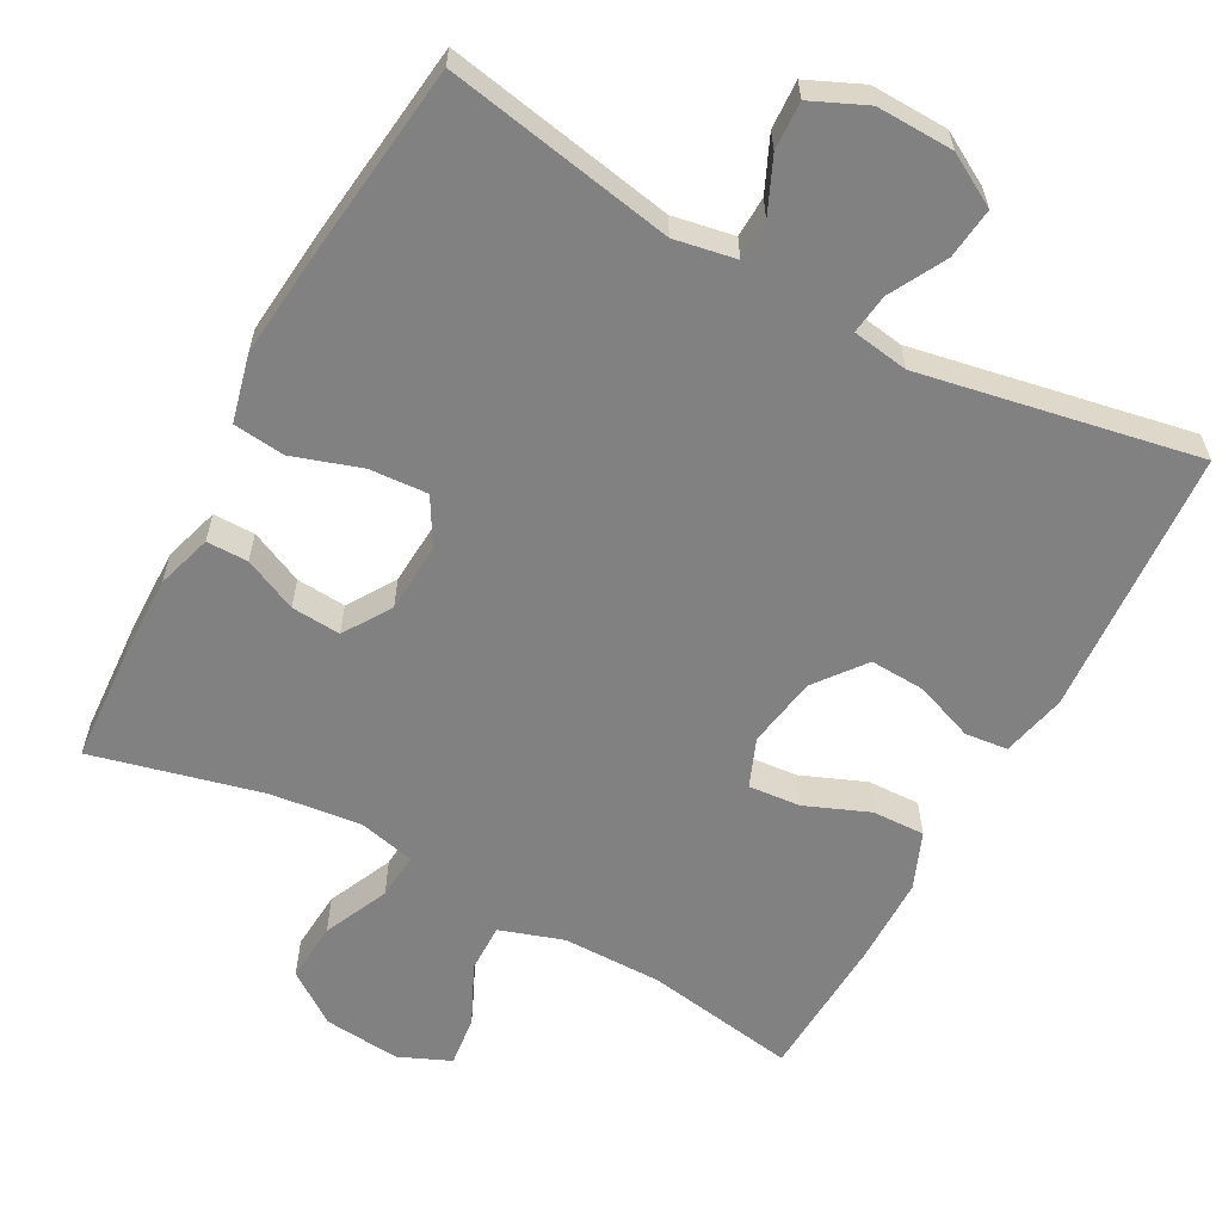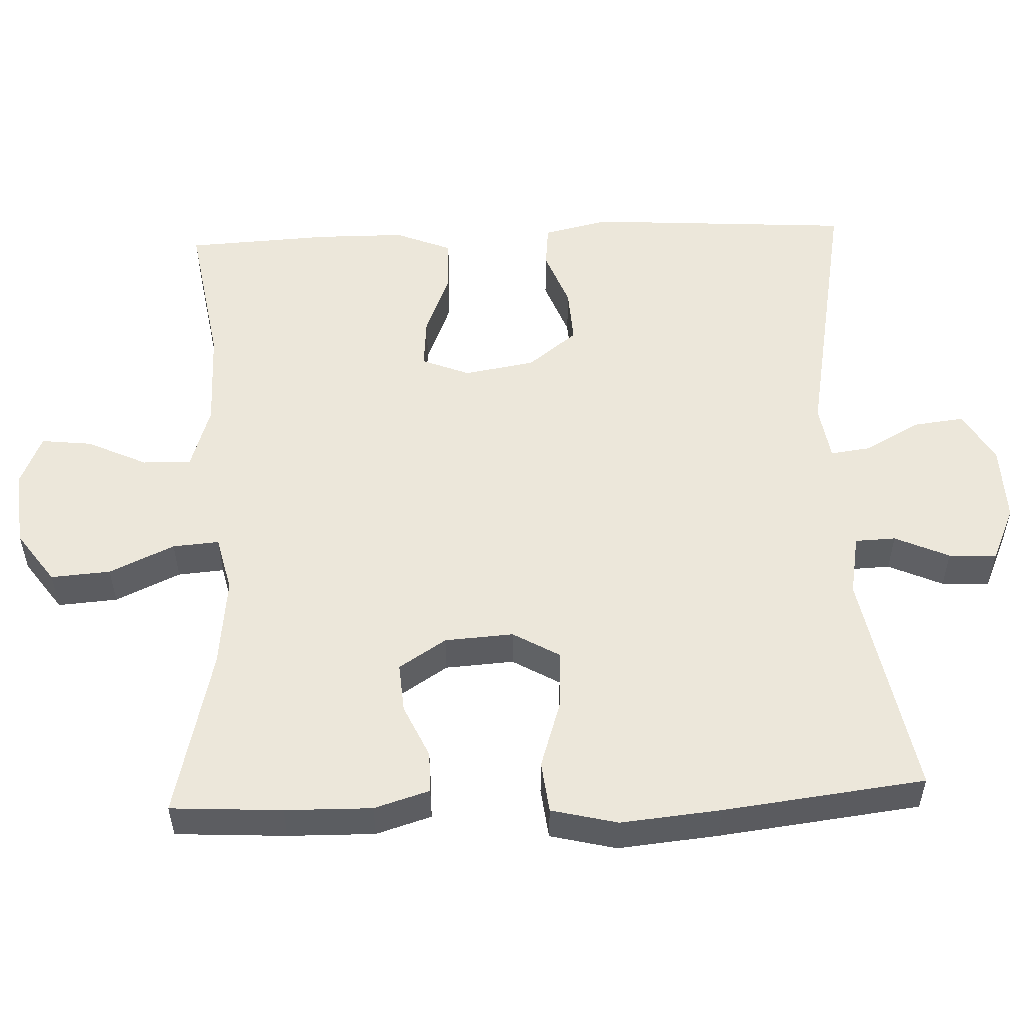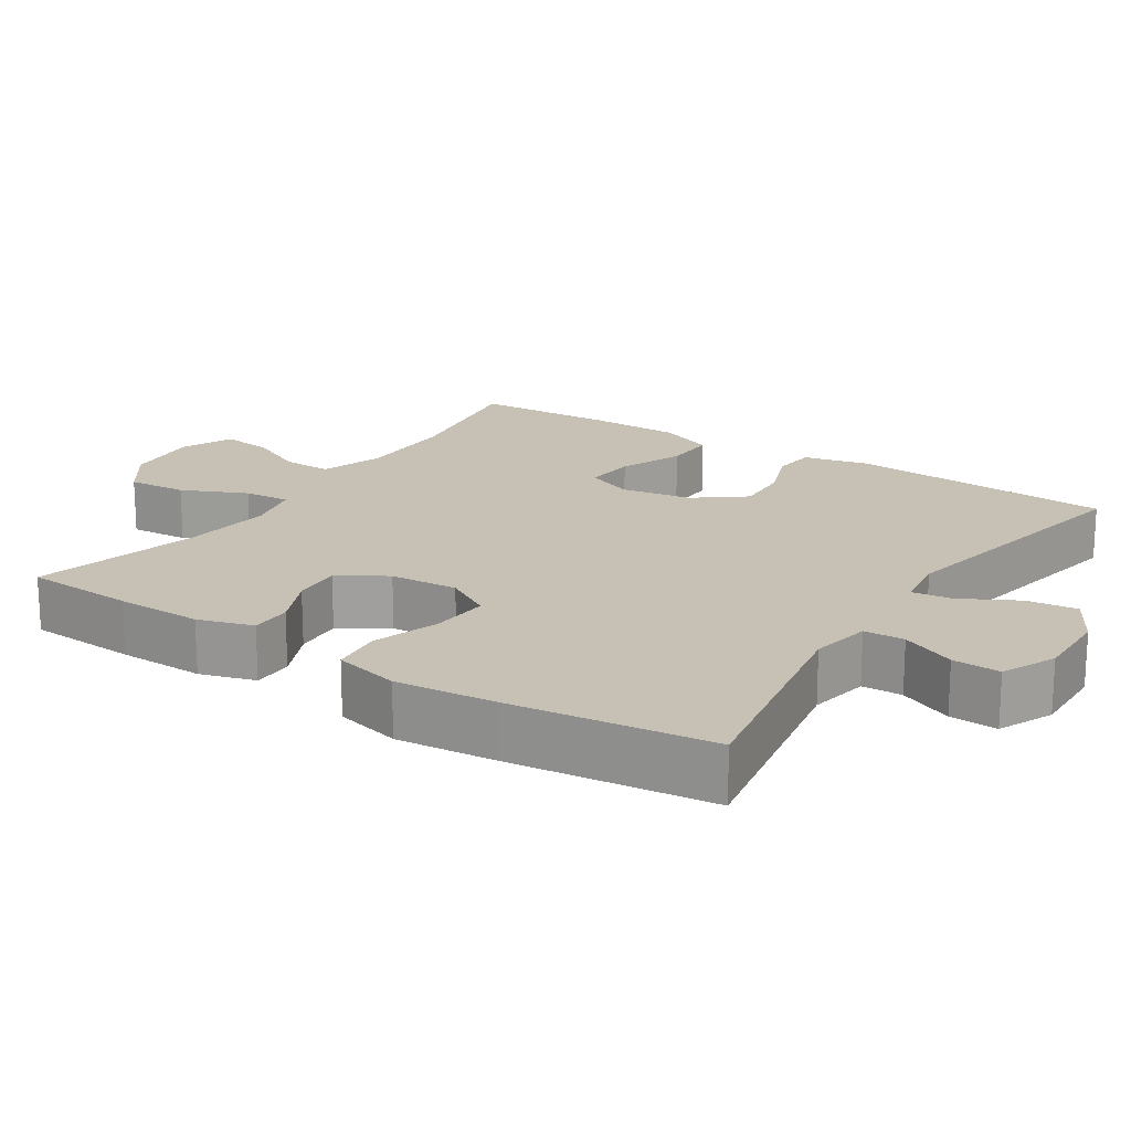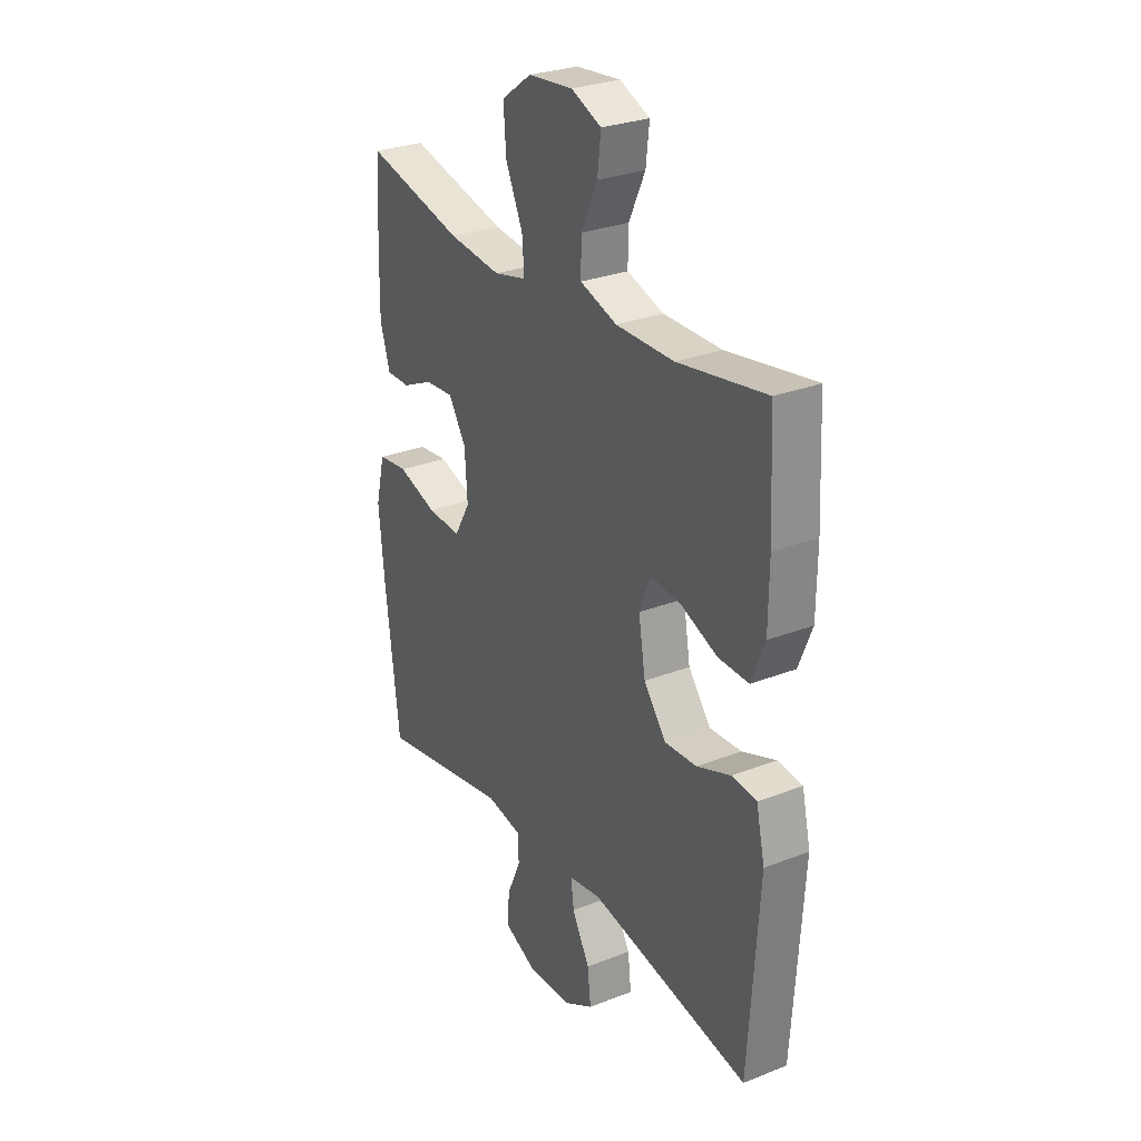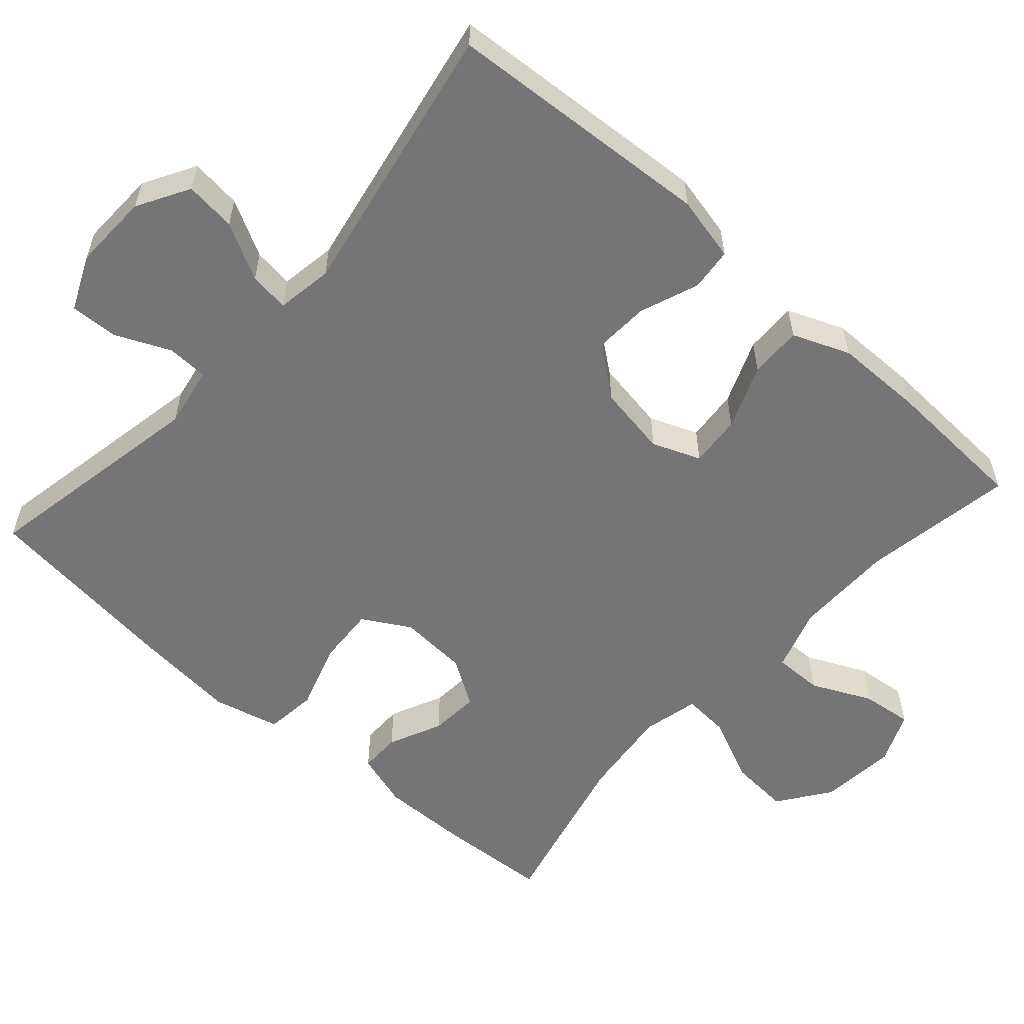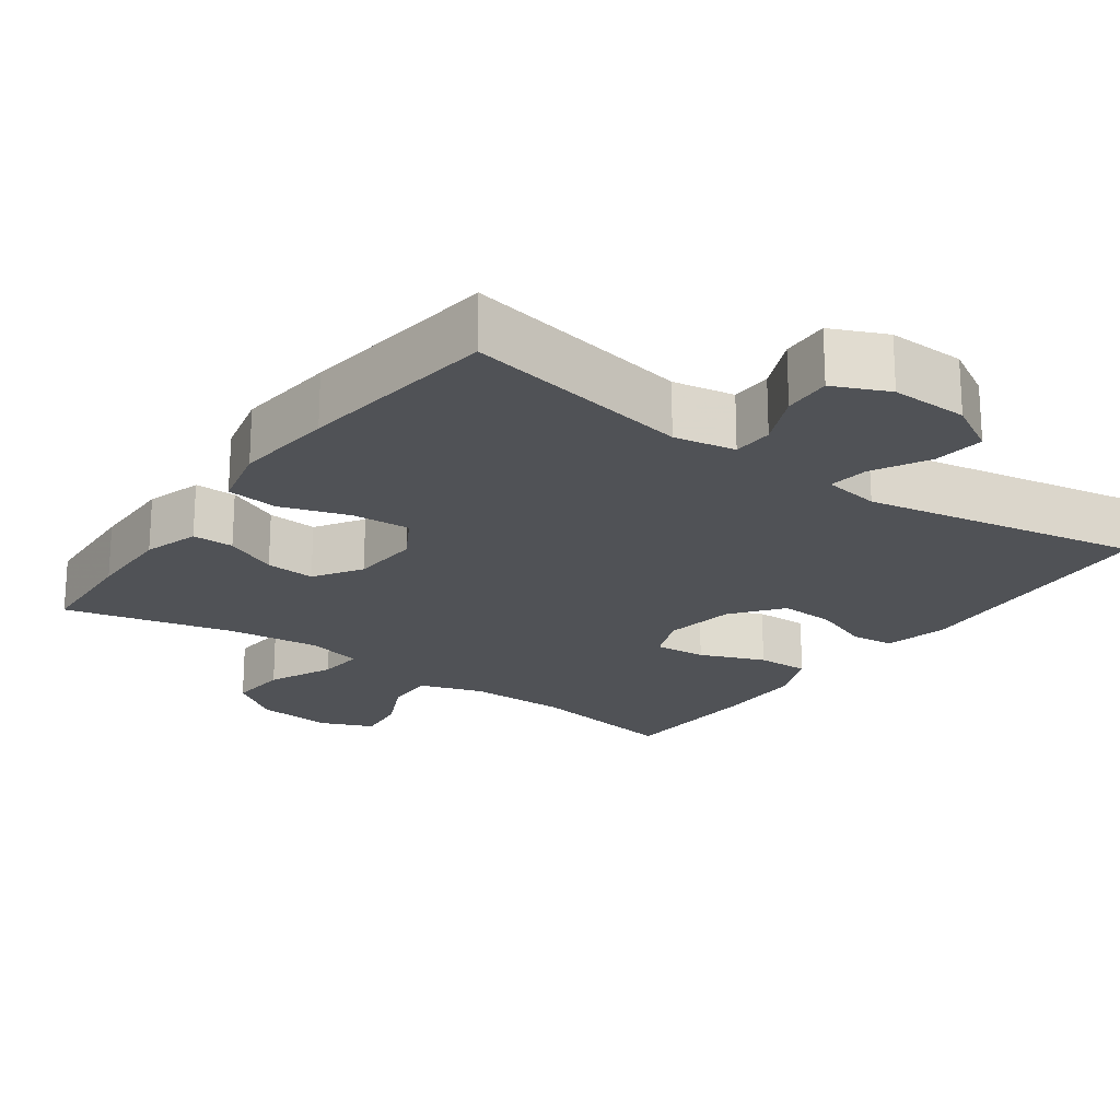
<metadata>
{"format":"obj","ext":"obj","renderer":"f3d","projection":"perspective","resolution":1024,"background":"white","views":[{"elev":-60.5,"azim":151.6,"up":"+Y"},{"elev":53.7,"azim":87.6,"up":"+Y"},{"elev":18.6,"azim":123.3,"up":"+Y"},{"elev":28.3,"azim":-120.6,"up":"+Z"},{"elev":-56.6,"azim":-131.7,"up":"+Y"},{"elev":-20.9,"azim":144.2,"up":"+Y"}]}
</metadata>
<code>
v -0.5 0.07 0.5
v -0.295 0.07 0.466
v -0.16 0.07 0.466
v -0.074 0.07 0.494
v -0.075 0.07 0.56
v -0.113 0.07 0.641
v -0.121 0.07 0.71
v -0.051 0.07 0.74
v 0.053 0.07 0.73
v 0.123 0.07 0.68
v 0.117 0.07 0.599
v 0.077 0.07 0.511
v 0.072 0.07 0.448
v 0.148 0.07 0.43
v 0.271 0.07 0.444
v 0.5 0.07 0.5
v 0.509 0.07 0.349
v 0.511 0.07 0.231
v 0.488 0.07 0.156
v 0.432 0.07 0.156
v 0.36 0.07 0.189
v 0.293 0.07 0.194
v 0.252 0.07 0.13
v 0.246 0.07 0.037
v 0.283 0.07 -0.027
v 0.362 0.07 -0.022
v 0.454 0.07 0.008
v 0.524 0.07 0
v 0.546 0.07 -0.09
v 0.533 0.07 -0.226
v 0.5 0.07 -0.5
v 0.191 0.07 -0.442
v 0.108 0.07 -0.457
v 0.106 0.07 -0.512
v 0.139 0.07 -0.586
v 0.142 0.07 -0.651
v 0.068 0.07 -0.684
v -0.036 0.07 -0.681
v -0.106 0.07 -0.641
v -0.098 0.07 -0.572
v -0.057 0.07 -0.496
v -0.05 0.07 -0.442
v -0.126 0.07 -0.43
v -0.5 0.07 -0.5
v -0.524 0.07 -0.138
v -0.504 0.07 -0.05
v -0.446 0.07 -0.044
v -0.367 0.07 -0.074
v -0.292 0.07 -0.078
v -0.24 0.07 -0.011
v -0.224 0.07 0.085
v -0.25 0.07 0.15
v -0.32 0.07 0.144
v -0.407 0.07 0.109
v -0.478 0.07 0.107
v -0.509 0.07 0.184
v -0.51 0.07 0.304
v -0.5 0 0.5
v -0.295 0 0.466
v -0.16 0 0.466
v -0.074 0 0.494
v -0.075 0 0.56
v -0.113 0 0.641
v -0.121 0 0.71
v -0.051 0 0.74
v 0.053 0 0.73
v 0.123 0 0.68
v 0.117 0 0.599
v 0.077 0 0.511
v 0.072 0 0.448
v 0.148 0 0.43
v 0.271 0 0.444
v 0.5 0 0.5
v 0.509 0 0.349
v 0.511 0 0.231
v 0.488 0 0.156
v 0.432 0 0.156
v 0.36 0 0.189
v 0.293 0 0.194
v 0.252 0 0.13
v 0.246 0 0.037
v 0.283 0 -0.027
v 0.362 0 -0.022
v 0.454 0 0.008
v 0.524 0 0
v 0.546 0 -0.09
v 0.533 0 -0.226
v 0.5 0 -0.5
v 0.191 0 -0.442
v 0.108 0 -0.457
v 0.106 0 -0.512
v 0.139 0 -0.586
v 0.142 0 -0.651
v 0.068 0 -0.684
v -0.036 0 -0.681
v -0.106 0 -0.641
v -0.098 0 -0.572
v -0.057 0 -0.496
v -0.05 0 -0.442
v -0.126 0 -0.43
v -0.5 0 -0.5
v -0.524 0 -0.138
v -0.504 0 -0.05
v -0.446 0 -0.044
v -0.367 0 -0.074
v -0.292 0 -0.078
v -0.24 0 -0.011
v -0.224 0 0.085
v -0.25 0 0.15
v -0.32 0 0.144
v -0.407 0 0.109
v -0.478 0 0.107
v -0.509 0 0.184
v -0.51 0 0.304
f 56 57 1 2
f 53 54 55 56
f 52 53 56 2
f 51 52 2 3
f 50 51 3 4
f 45 46 47 48
f 43 44 45 48
f 42 43 48 49
f 38 39 40 41
f 38 41 42
f 37 38 42
f 34 35 36 37
f 33 34 37 42
f 32 33 42 49
f 26 27 28 29
f 25 26 29 30
f 18 19 20 21
f 18 21 22
f 15 16 17 18
f 14 15 18 22
f 13 14 22 23
f 9 10 11 12
f 9 12 13
f 8 9 13
f 5 6 7 8
f 4 5 8 13
f 50 4 13 23
f 25 30 31 32
f 24 25 32 49
f 23 24 49 50
f 59 58 114 113
f 113 112 111 110
f 59 113 110 109
f 60 59 109 108
f 61 60 108 107
f 105 104 103 102
f 105 102 101 100
f 106 105 100 99
f 98 97 96 95
f 99 98 95
f 99 95 94
f 94 93 92 91
f 99 94 91 90
f 106 99 90 89
f 86 85 84 83
f 87 86 83 82
f 78 77 76 75
f 79 78 75
f 75 74 73 72
f 79 75 72 71
f 80 79 71 70
f 69 68 67 66
f 70 69 66
f 70 66 65
f 65 64 63 62
f 70 65 62 61
f 80 70 61 107
f 89 88 87 82
f 106 89 82 81
f 107 106 81 80
f 1 58 59 2
f 2 59 60 3
f 3 60 61 4
f 4 61 62 5
f 5 62 63 6
f 6 63 64 7
f 7 64 65 8
f 8 65 66 9
f 9 66 67 10
f 10 67 68 11
f 11 68 69 12
f 12 69 70 13
f 13 70 71 14
f 14 71 72 15
f 15 72 73 16
f 16 73 74 17
f 17 74 75 18
f 18 75 76 19
f 19 76 77 20
f 20 77 78 21
f 21 78 79 22
f 22 79 80 23
f 23 80 81 24
f 24 81 82 25
f 25 82 83 26
f 26 83 84 27
f 27 84 85 28
f 28 85 86 29
f 29 86 87 30
f 30 87 88 31
f 31 88 89 32
f 32 89 90 33
f 33 90 91 34
f 34 91 92 35
f 35 92 93 36
f 36 93 94 37
f 37 94 95 38
f 38 95 96 39
f 39 96 97 40
f 40 97 98 41
f 41 98 99 42
f 42 99 100 43
f 43 100 101 44
f 44 101 102 45
f 45 102 103 46
f 46 103 104 47
f 47 104 105 48
f 48 105 106 49
f 49 106 107 50
f 50 107 108 51
f 51 108 109 52
f 52 109 110 53
f 53 110 111 54
f 54 111 112 55
f 55 112 113 56
f 56 113 114 57
f 57 114 58 1

</code>
